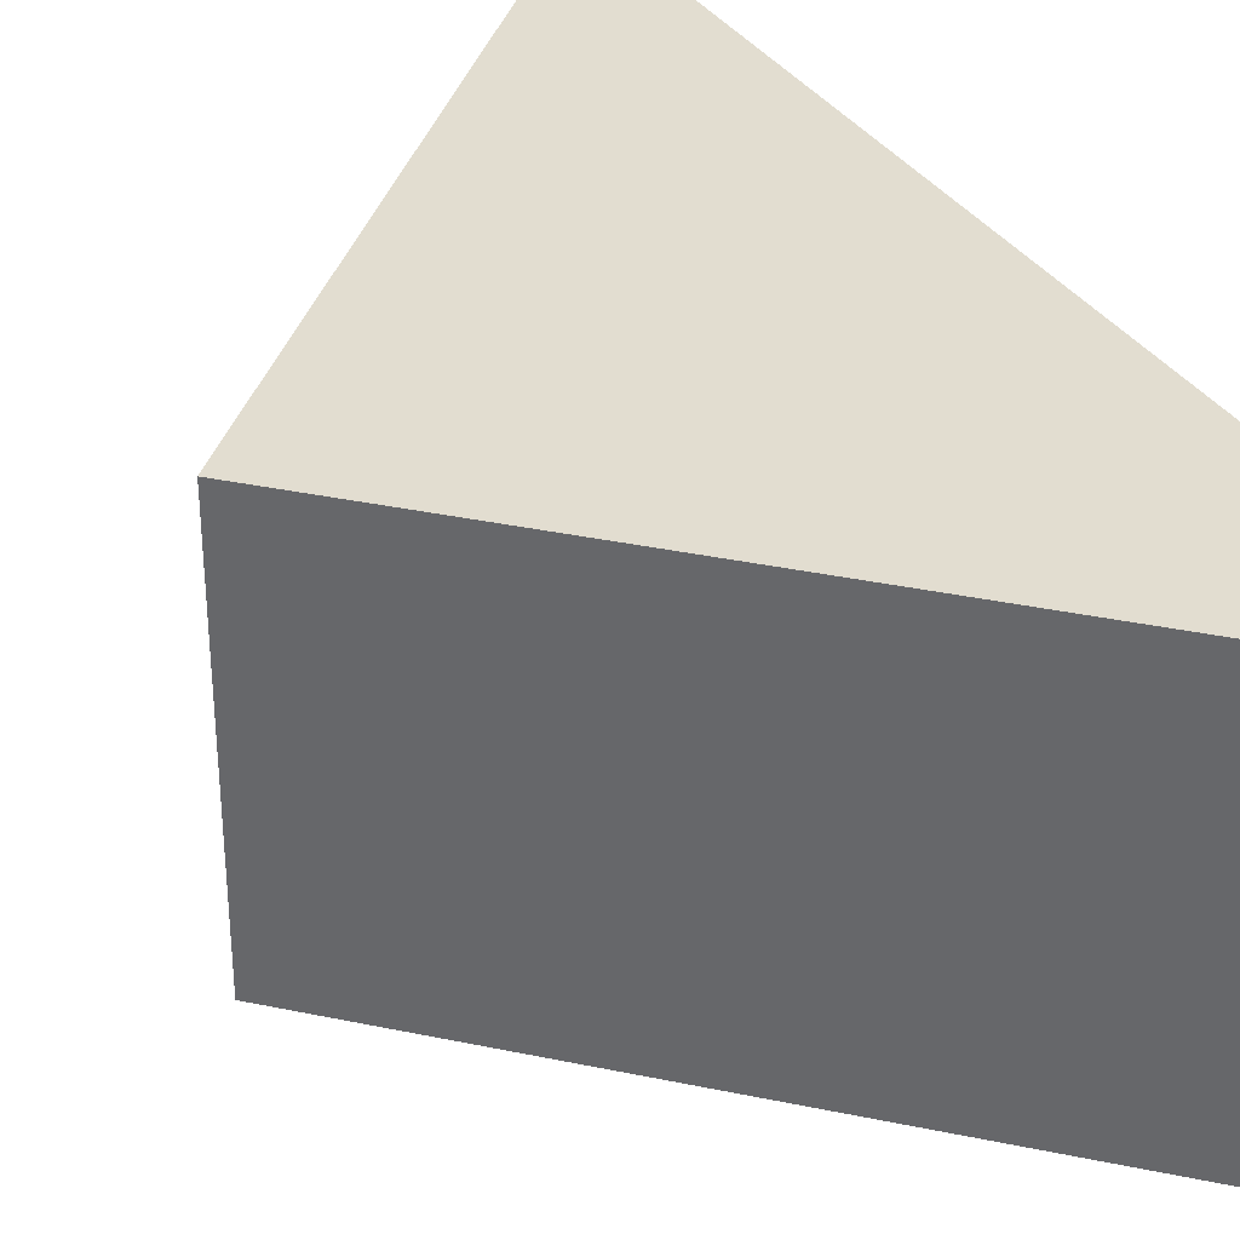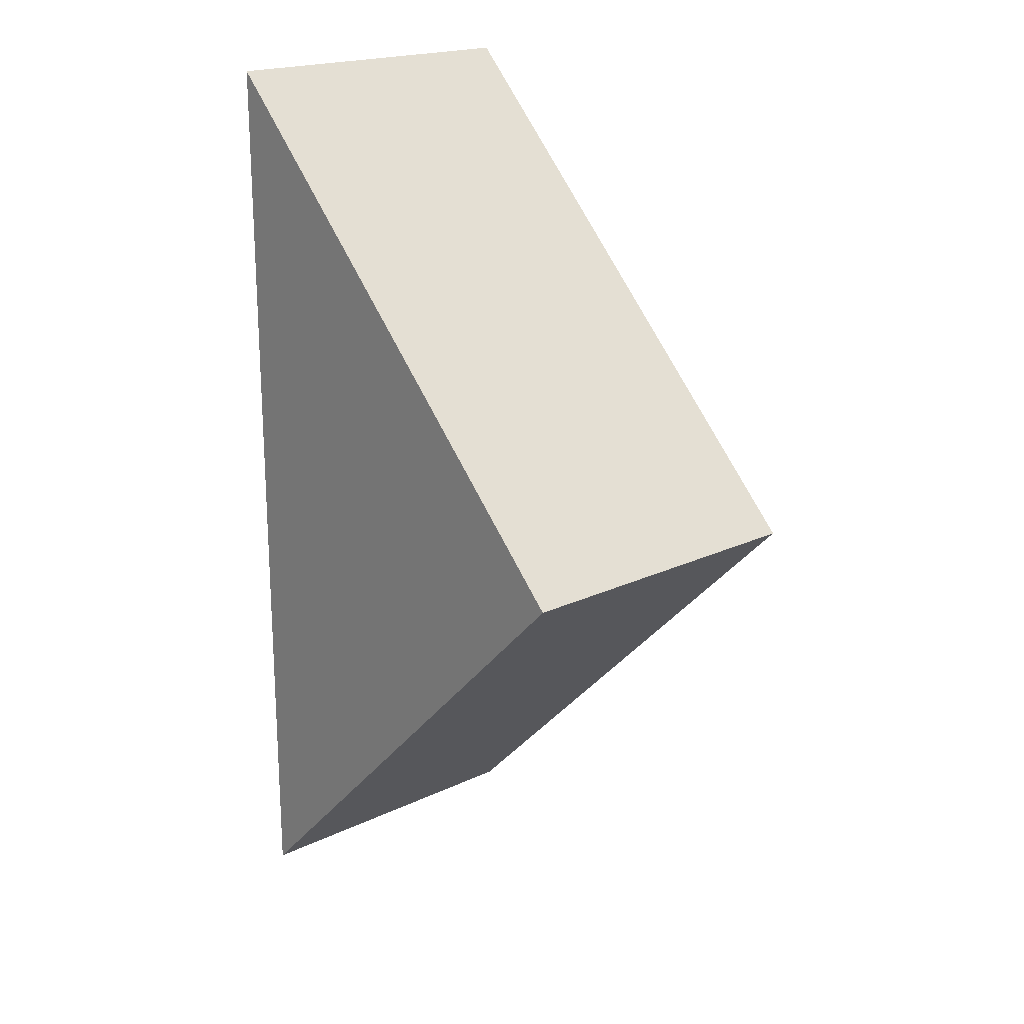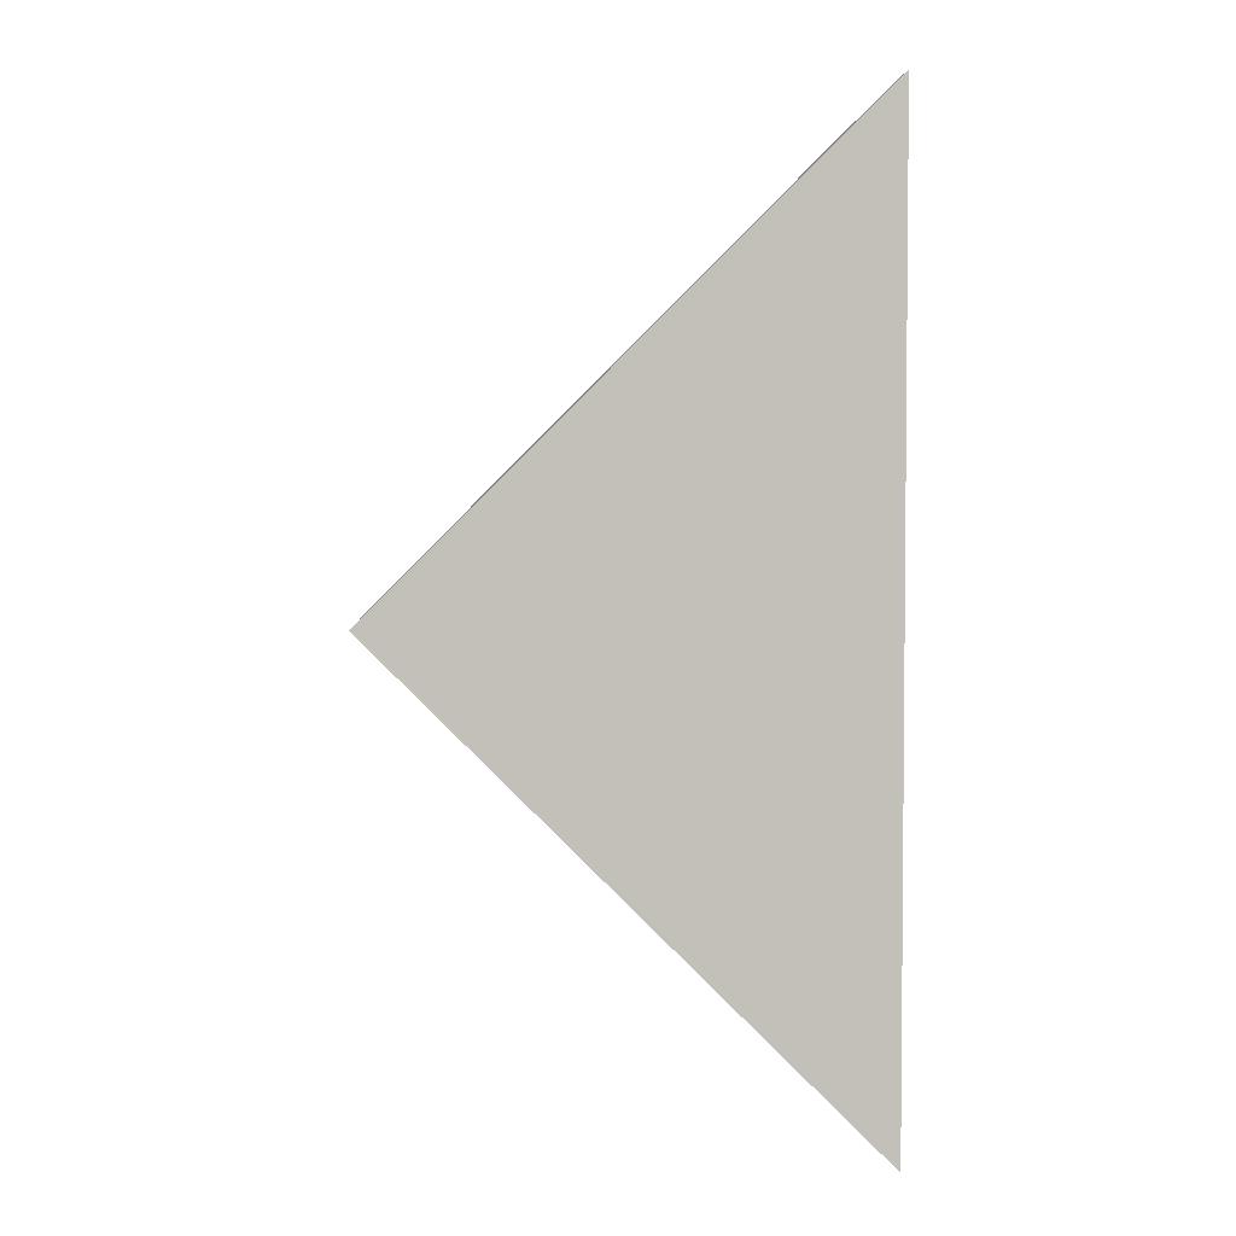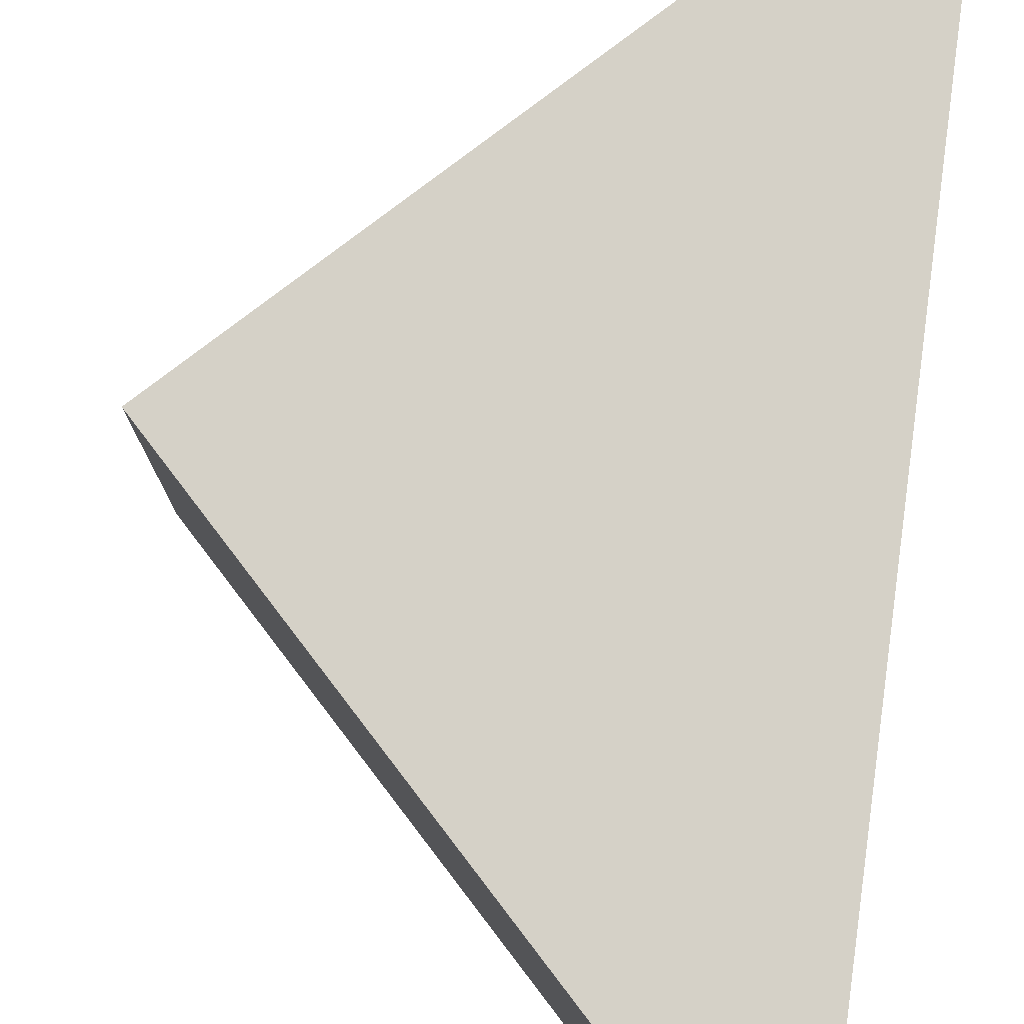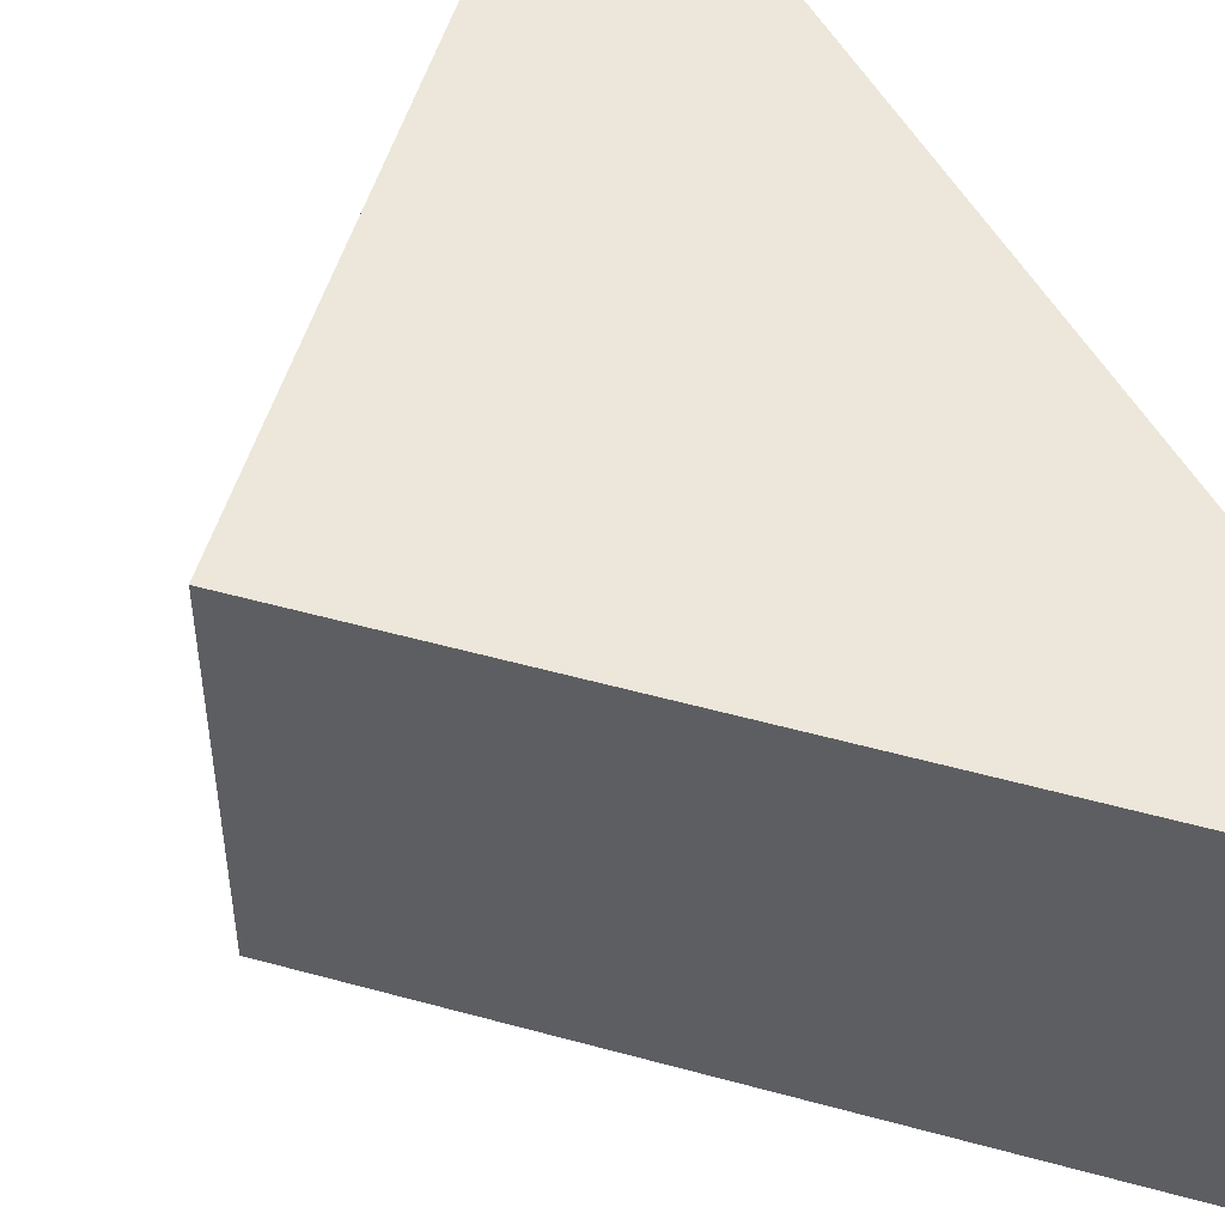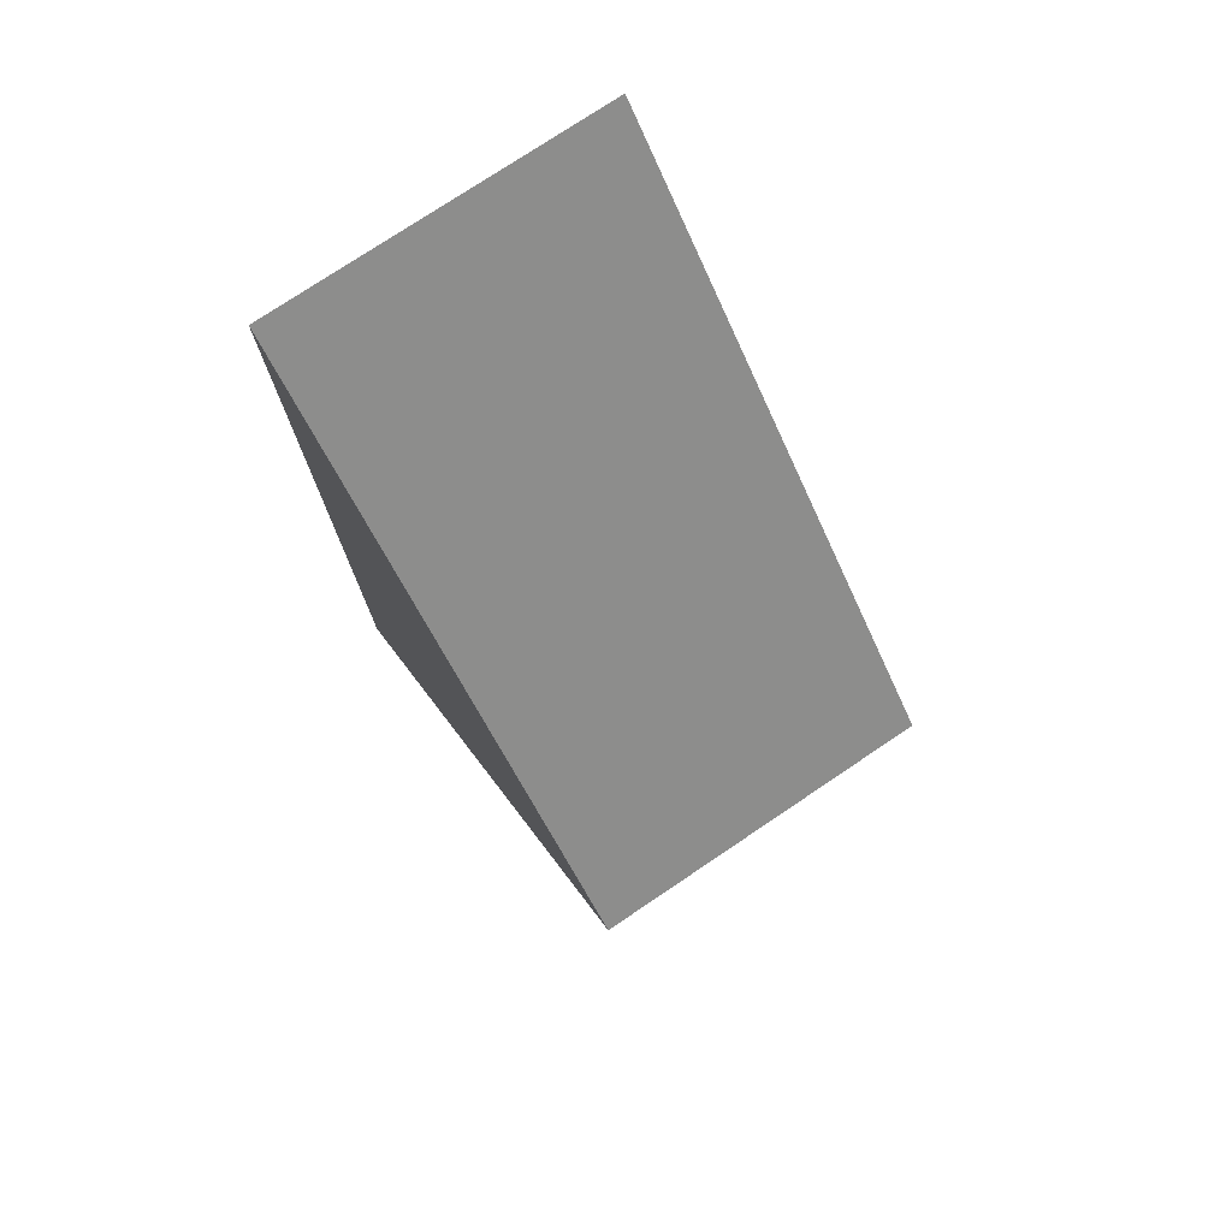
<metadata>
{"format":"obj","ext":"obj","renderer":"f3d","projection":"perspective","resolution":1024,"background":"white","views":[{"elev":35.1,"azim":150.6,"up":"+Y"},{"elev":19.9,"azim":48.8,"up":"+Z"},{"elev":3.5,"azim":176.9,"up":"+Z"},{"elev":78.8,"azim":-172.4,"up":"+Y"},{"elev":52.2,"azim":151.6,"up":"+Y"},{"elev":76.0,"azim":56.1,"up":"+Z"}]}
</metadata>
<code>
v  -5 -1.768 5
v  0.0003 -1.768 0.0003
v  0.0003 1.768 0.0003
v  -5 1.768 5
v  -5 -1.768 -5
v  -5 1.768 -5
g Box005
f 1 2 3
f 3 4 1
f 2 5 6
f 6 3 2
f 4 3 6
f 5 2 1
f 6 5 1
f 1 4 6

</code>
